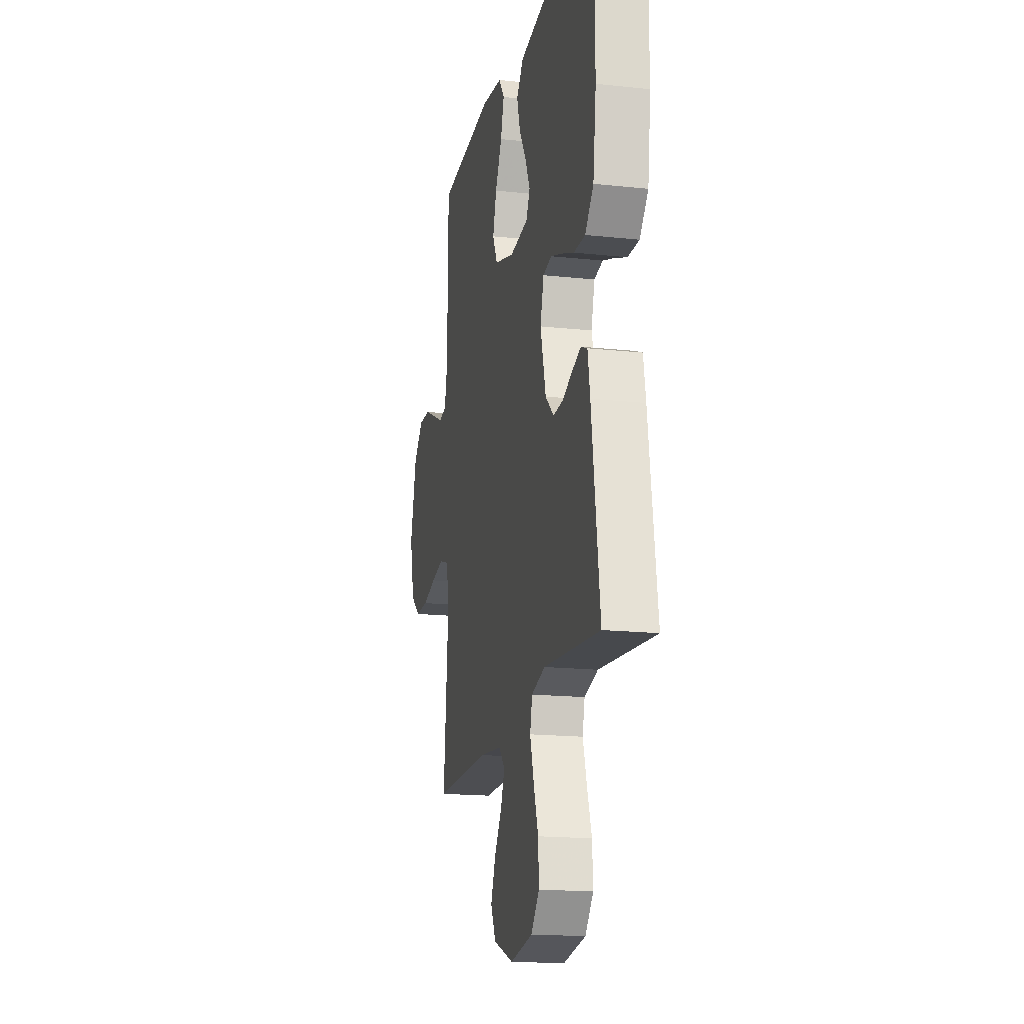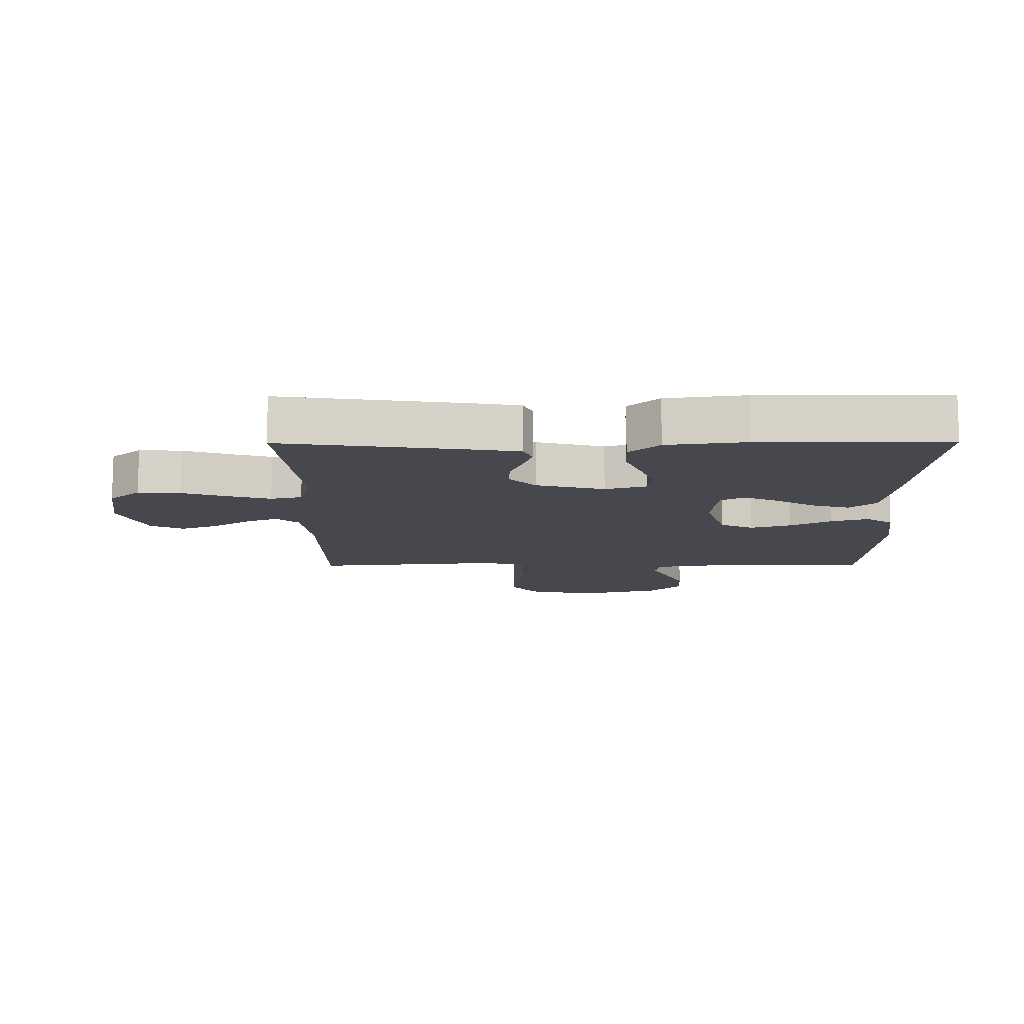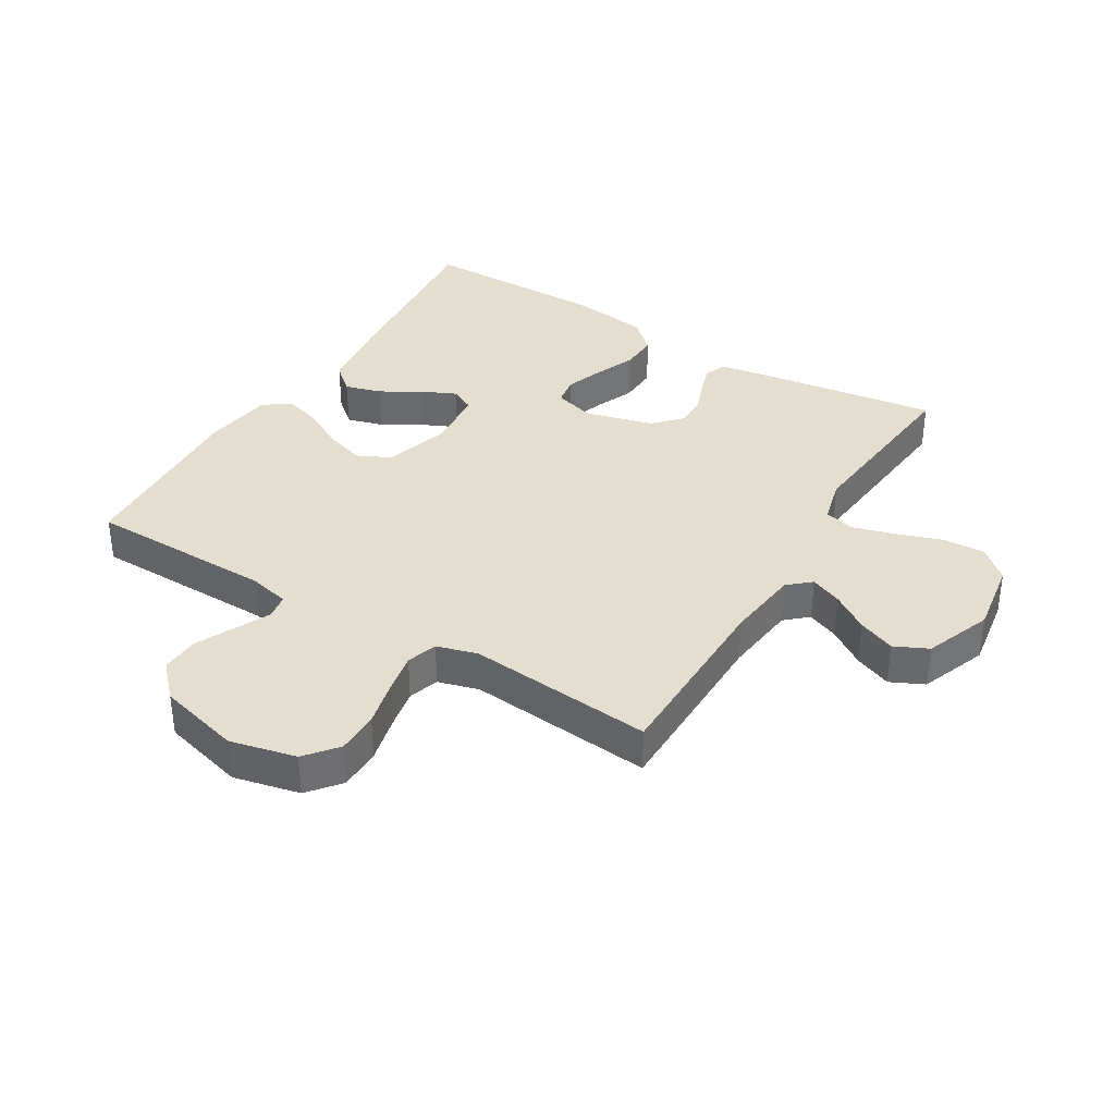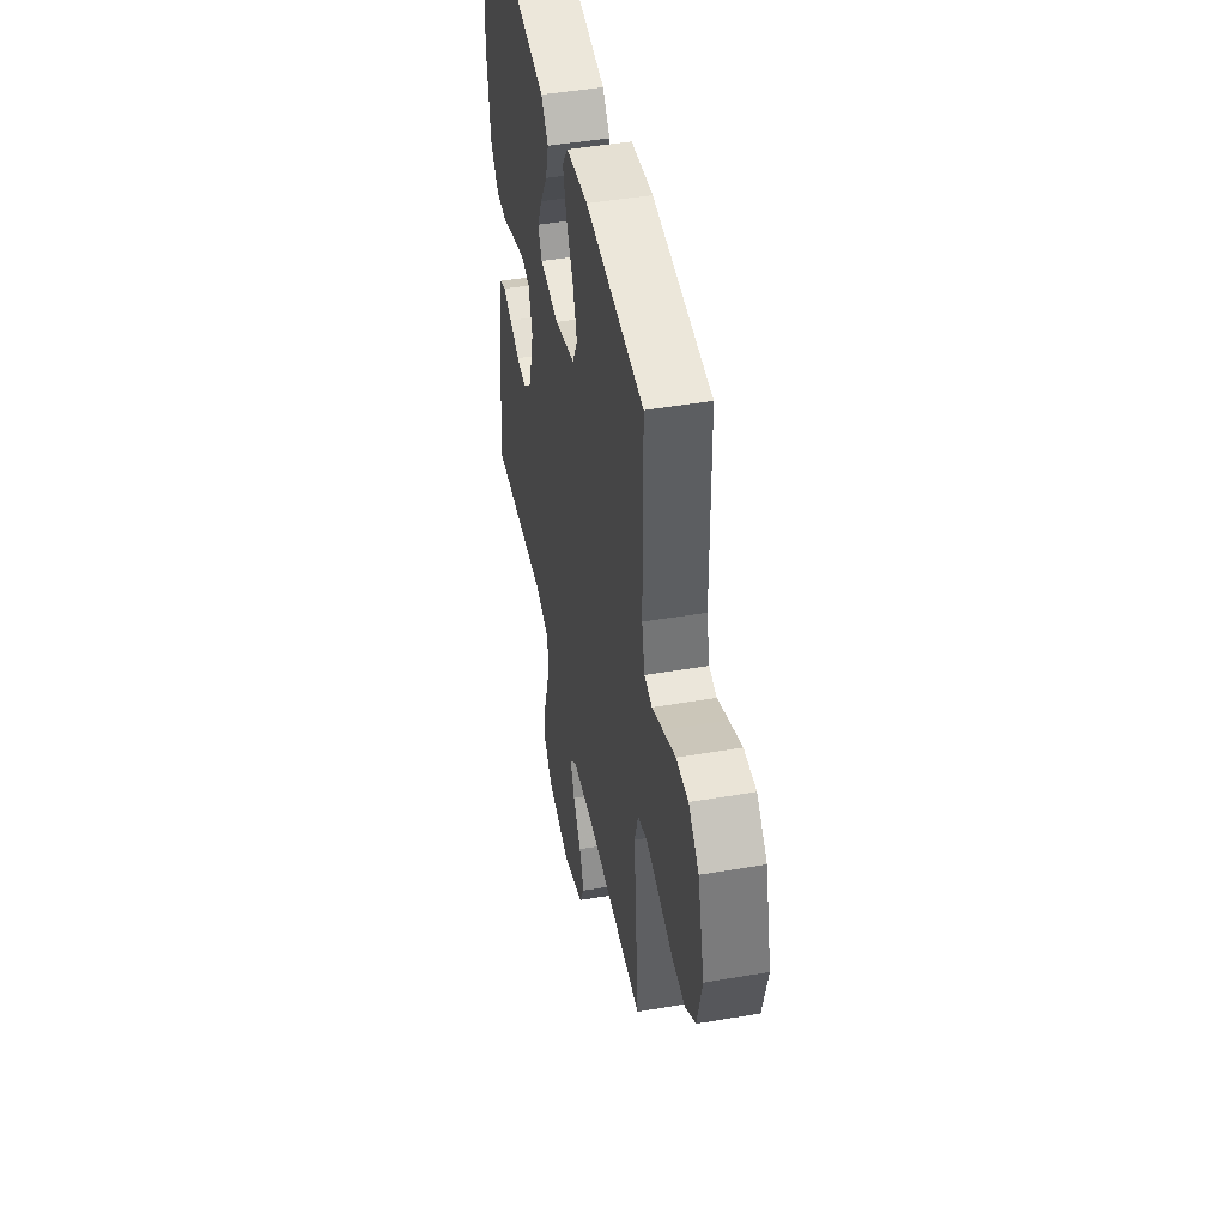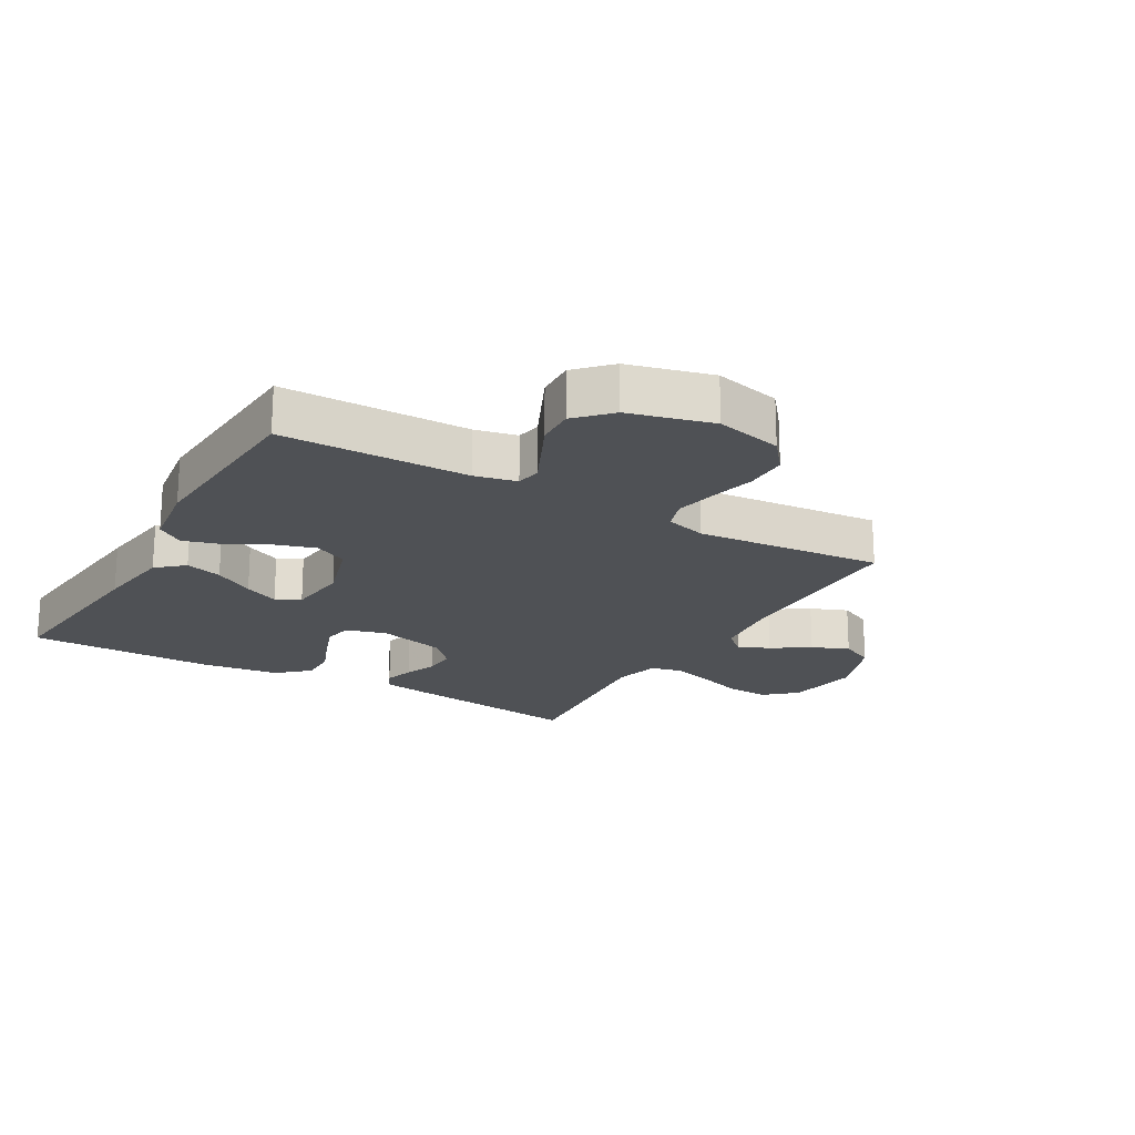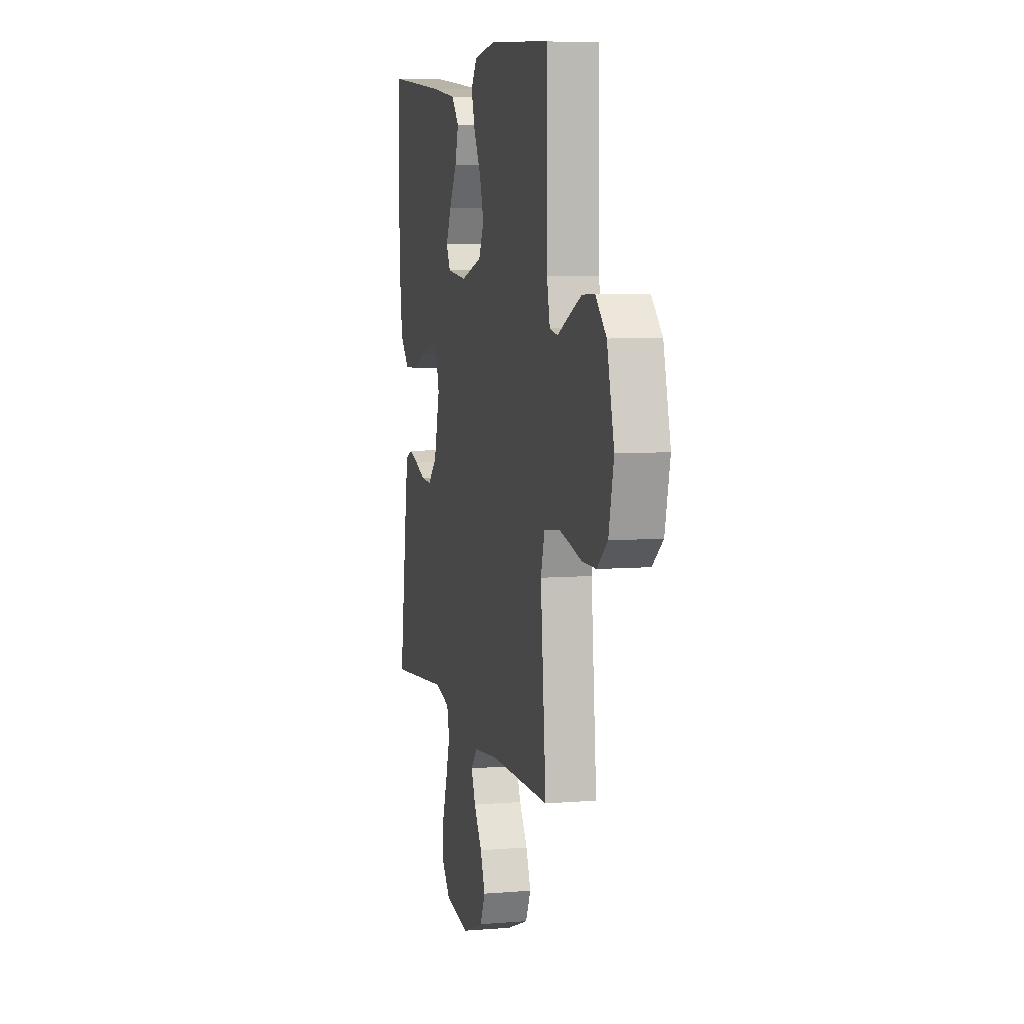
<metadata>
{"format":"obj","ext":"obj","renderer":"f3d","projection":"perspective","resolution":1024,"background":"white","views":[{"elev":-17.5,"azim":-102.0,"up":"+Z"},{"elev":-11.7,"azim":-89.6,"up":"+Y"},{"elev":36.5,"azim":121.3,"up":"+Y"},{"elev":46.9,"azim":79.0,"up":"+Z"},{"elev":-20.0,"azim":60.0,"up":"+Y"},{"elev":7.0,"azim":76.5,"up":"+Z"}]}
</metadata>
<code>
v -0.5 0.07 0.5
v -0.2 0.07 0.47
v -0.075 0.07 0.453
v -0.038 0.07 0.41
v -0.055 0.07 0.351
v -0.093 0.07 0.287
v -0.119 0.07 0.231
v -0.099 0.07 0.192
v 0 0.07 0.182
v 0.106 0.07 0.214
v 0.132 0.07 0.267
v 0.112 0.07 0.332
v 0.076 0.07 0.399
v 0.058 0.07 0.459
v 0.088 0.07 0.502
v 0.2 0.07 0.518
v 0.5 0.07 0.5
v 0.503 0.07 0.2
v 0.518 0.07 0.133
v 0.558 0.07 0.126
v 0.613 0.07 0.152
v 0.677 0.07 0.182
v 0.739 0.07 0.185
v 0.792 0.07 0.134
v 0.827 0.07 0
v 0.802 0.07 -0.107
v 0.75 0.07 -0.149
v 0.681 0.07 -0.149
v 0.607 0.07 -0.131
v 0.541 0.07 -0.118
v 0.492 0.07 -0.134
v 0.473 0.07 -0.2
v 0.5 0.07 -0.5
v 0.2 0.07 -0.502
v 0.081 0.07 -0.516
v 0.049 0.07 -0.552
v 0.07 0.07 -0.603
v 0.11 0.07 -0.663
v 0.134 0.07 -0.723
v 0.108 0.07 -0.777
v 0 0.07 -0.818
v -0.12 0.07 -0.799
v -0.164 0.07 -0.749
v -0.16 0.07 -0.681
v -0.135 0.07 -0.607
v -0.115 0.07 -0.54
v -0.127 0.07 -0.49
v -0.2 0.07 -0.471
v -0.5 0.07 -0.5
v -0.457 0.07 -0.2
v -0.445 0.07 -0.13
v -0.411 0.07 -0.115
v -0.364 0.07 -0.13
v -0.311 0.07 -0.15
v -0.259 0.07 -0.152
v -0.214 0.07 -0.11
v -0.185 0.07 0
v -0.204 0.07 0.066
v -0.25 0.07 0.074
v -0.311 0.07 0.052
v -0.378 0.07 0.025
v -0.439 0.07 0.023
v -0.484 0.07 0.072
v -0.501 0.07 0.2
v -0.5 0 0.5
v -0.2 0 0.47
v -0.075 0 0.453
v -0.038 0 0.41
v -0.055 0 0.351
v -0.093 0 0.287
v -0.119 0 0.231
v -0.099 0 0.192
v 0 0 0.182
v 0.106 0 0.214
v 0.132 0 0.267
v 0.112 0 0.332
v 0.076 0 0.399
v 0.058 0 0.459
v 0.088 0 0.502
v 0.2 0 0.518
v 0.5 0 0.5
v 0.503 0 0.2
v 0.518 0 0.133
v 0.558 0 0.126
v 0.613 0 0.152
v 0.677 0 0.182
v 0.739 0 0.185
v 0.792 0 0.134
v 0.827 0 0
v 0.802 0 -0.107
v 0.75 0 -0.149
v 0.681 0 -0.149
v 0.607 0 -0.131
v 0.541 0 -0.118
v 0.492 0 -0.134
v 0.473 0 -0.2
v 0.5 0 -0.5
v 0.2 0 -0.502
v 0.081 0 -0.516
v 0.049 0 -0.552
v 0.07 0 -0.603
v 0.11 0 -0.663
v 0.134 0 -0.723
v 0.108 0 -0.777
v 0 0 -0.818
v -0.12 0 -0.799
v -0.164 0 -0.749
v -0.16 0 -0.681
v -0.135 0 -0.607
v -0.115 0 -0.54
v -0.127 0 -0.49
v -0.2 0 -0.471
v -0.5 0 -0.5
v -0.457 0 -0.2
v -0.445 0 -0.13
v -0.411 0 -0.115
v -0.364 0 -0.13
v -0.311 0 -0.15
v -0.259 0 -0.152
v -0.214 0 -0.11
v -0.185 0 0
v -0.204 0 0.066
v -0.25 0 0.074
v -0.311 0 0.052
v -0.378 0 0.025
v -0.439 0 0.023
v -0.484 0 0.072
v -0.501 0 0.2
f 4 5 6
f 3 4 6
f 2 3 6
f 1 2 6
f 64 1 6
f 63 64 6
f 62 63 6
f 61 62 6
f 60 61 6
f 59 60 6 7
f 58 59 7 8
f 57 58 8 9
f 56 57 9 10
f 52 53 54
f 51 52 54
f 50 51 54
f 49 50 54
f 48 49 54
f 47 48 54 55
f 43 44 45
f 42 43 45
f 41 42 45
f 40 41 45
f 39 40 45
f 38 39 45
f 37 38 45
f 36 37 45 46
f 35 36 46 47
f 32 33 34
f 47 55 56
f 35 47 56
f 34 35 56
f 32 34 56
f 31 32 56
f 27 28 29
f 26 27 29
f 25 26 29
f 24 25 29
f 23 24 29
f 22 23 29
f 21 22 29
f 20 21 29
f 19 20 29 30
f 16 17 18
f 15 16 18
f 14 15 18
f 13 14 18
f 12 13 18
f 19 30 31
f 18 19 31
f 12 18 31
f 11 12 31
f 31 56 10
f 10 11 31
f 70 69 68
f 70 68 67
f 70 67 66
f 70 66 65
f 70 65 128
f 70 128 127
f 70 127 126
f 70 126 125
f 70 125 124
f 71 70 124 123
f 72 71 123 122
f 73 72 122 121
f 74 73 121 120
f 118 117 116
f 118 116 115
f 118 115 114
f 118 114 113
f 118 113 112
f 119 118 112 111
f 109 108 107
f 109 107 106
f 109 106 105
f 109 105 104
f 109 104 103
f 109 103 102
f 109 102 101
f 110 109 101 100
f 111 110 100 99
f 98 97 96
f 120 119 111
f 120 111 99
f 120 99 98
f 120 98 96
f 120 96 95
f 93 92 91
f 93 91 90
f 93 90 89
f 93 89 88
f 93 88 87
f 93 87 86
f 93 86 85
f 93 85 84
f 94 93 84 83
f 82 81 80
f 82 80 79
f 82 79 78
f 82 78 77
f 82 77 76
f 95 94 83
f 95 83 82
f 95 82 76
f 95 76 75
f 74 120 95
f 95 75 74
f 1 65 66 2
f 2 66 67 3
f 3 67 68 4
f 4 68 69 5
f 5 69 70 6
f 6 70 71 7
f 7 71 72 8
f 8 72 73 9
f 9 73 74 10
f 10 74 75 11
f 11 75 76 12
f 12 76 77 13
f 13 77 78 14
f 14 78 79 15
f 15 79 80 16
f 16 80 81 17
f 17 81 82 18
f 18 82 83 19
f 19 83 84 20
f 20 84 85 21
f 21 85 86 22
f 22 86 87 23
f 23 87 88 24
f 24 88 89 25
f 25 89 90 26
f 26 90 91 27
f 27 91 92 28
f 28 92 93 29
f 29 93 94 30
f 30 94 95 31
f 31 95 96 32
f 32 96 97 33
f 33 97 98 34
f 34 98 99 35
f 35 99 100 36
f 36 100 101 37
f 37 101 102 38
f 38 102 103 39
f 39 103 104 40
f 40 104 105 41
f 41 105 106 42
f 42 106 107 43
f 43 107 108 44
f 44 108 109 45
f 45 109 110 46
f 46 110 111 47
f 47 111 112 48
f 48 112 113 49
f 49 113 114 50
f 50 114 115 51
f 51 115 116 52
f 52 116 117 53
f 53 117 118 54
f 54 118 119 55
f 55 119 120 56
f 56 120 121 57
f 57 121 122 58
f 58 122 123 59
f 59 123 124 60
f 60 124 125 61
f 61 125 126 62
f 62 126 127 63
f 63 127 128 64
f 64 128 65 1

</code>
